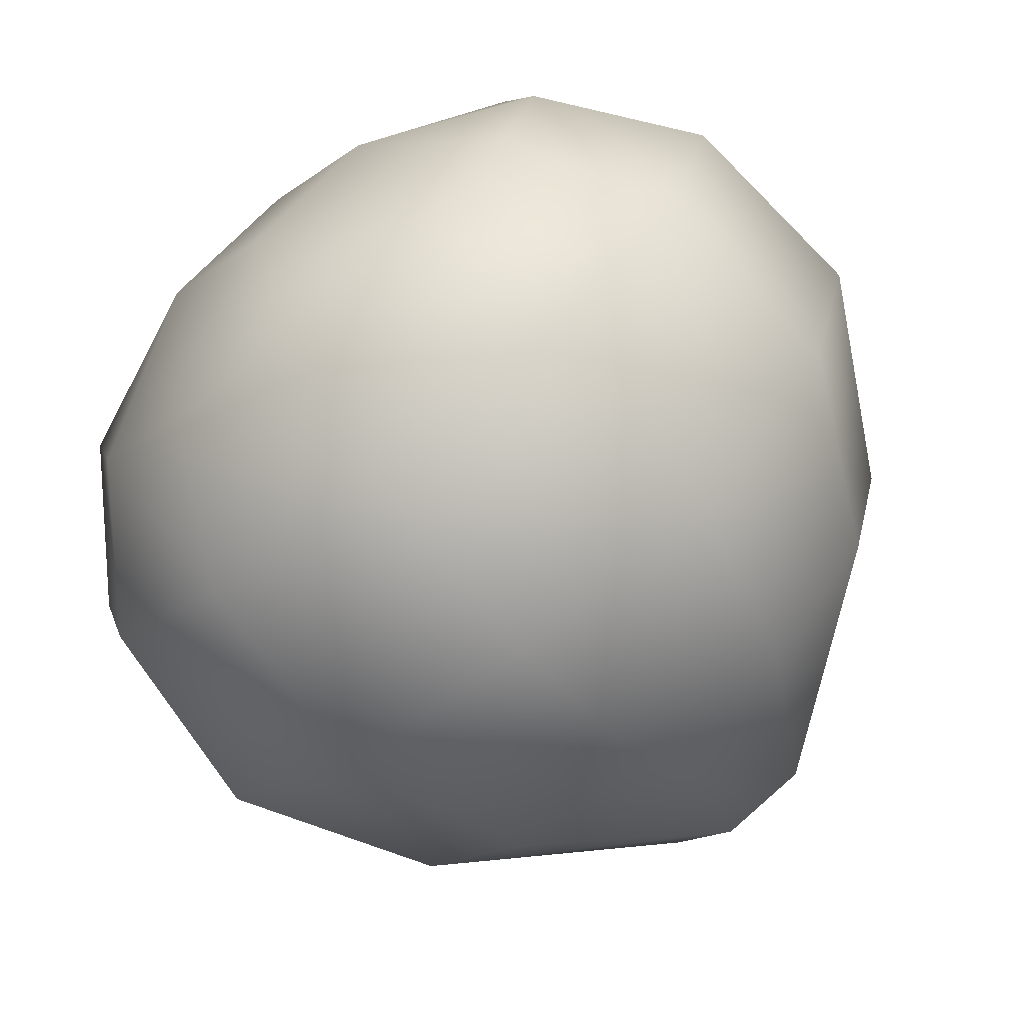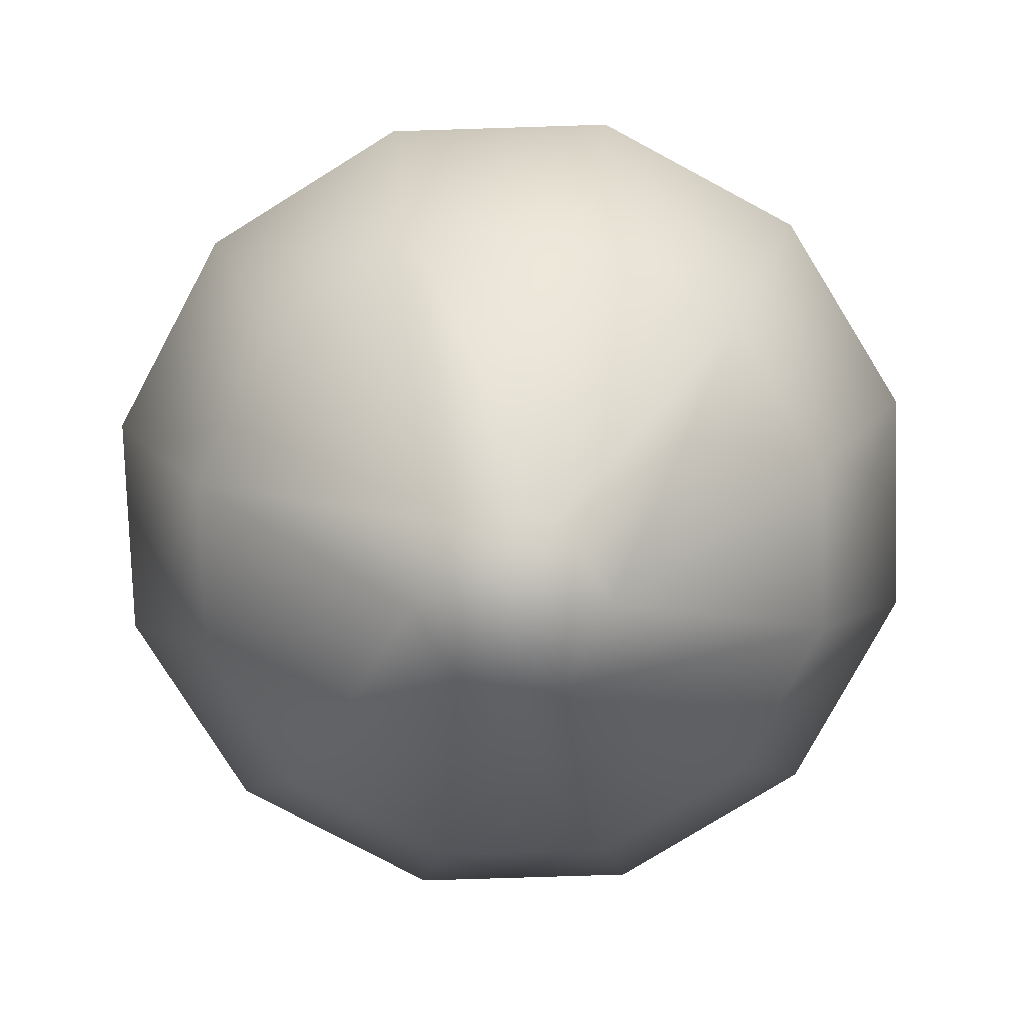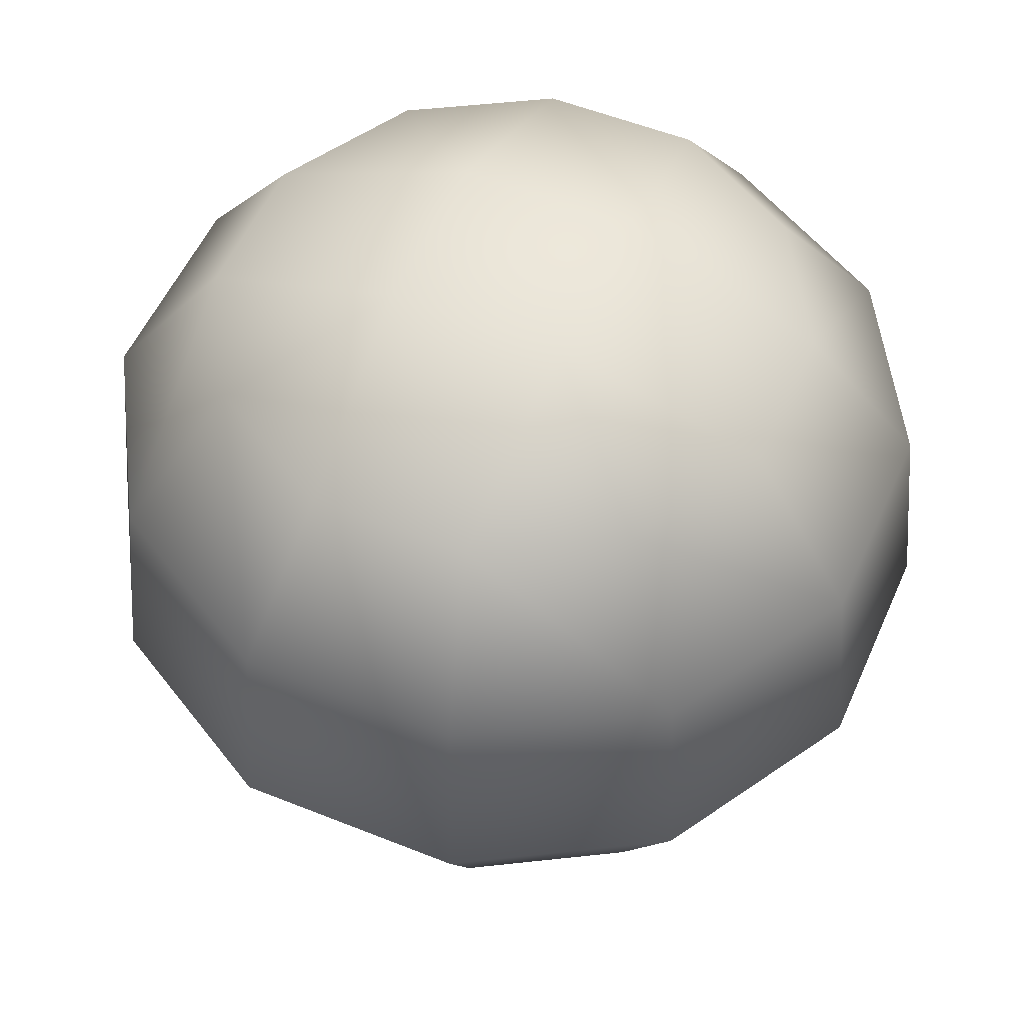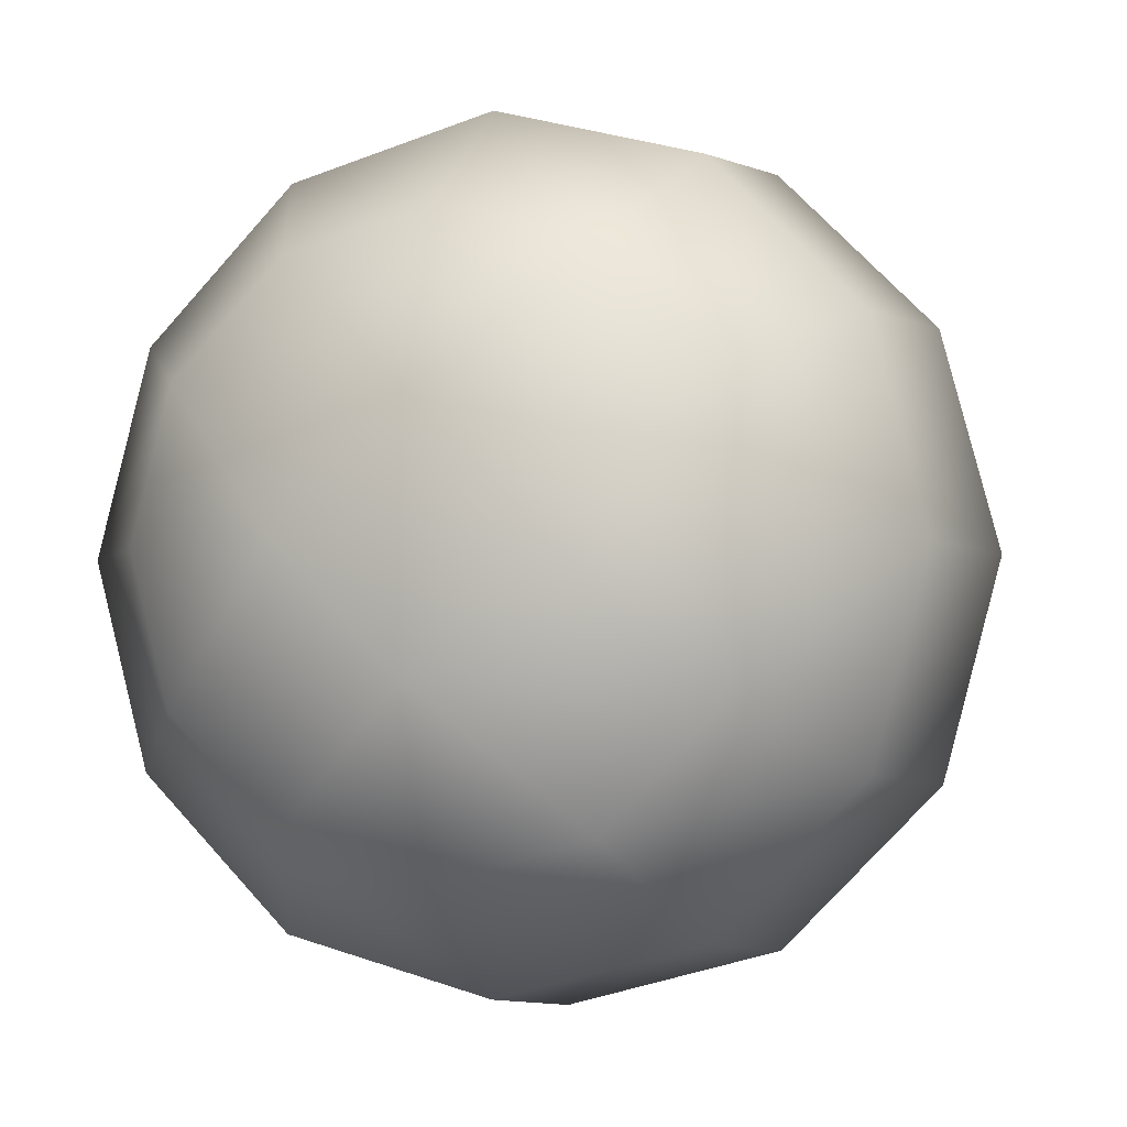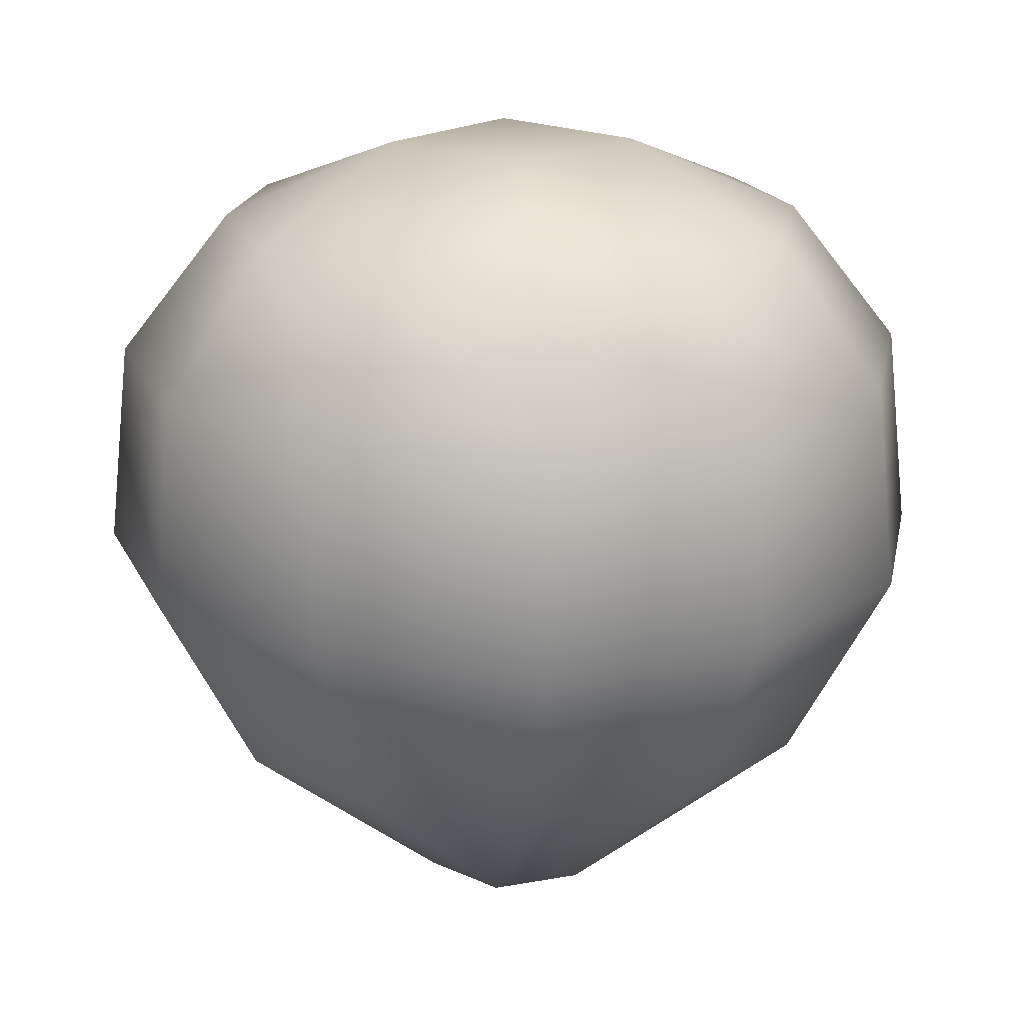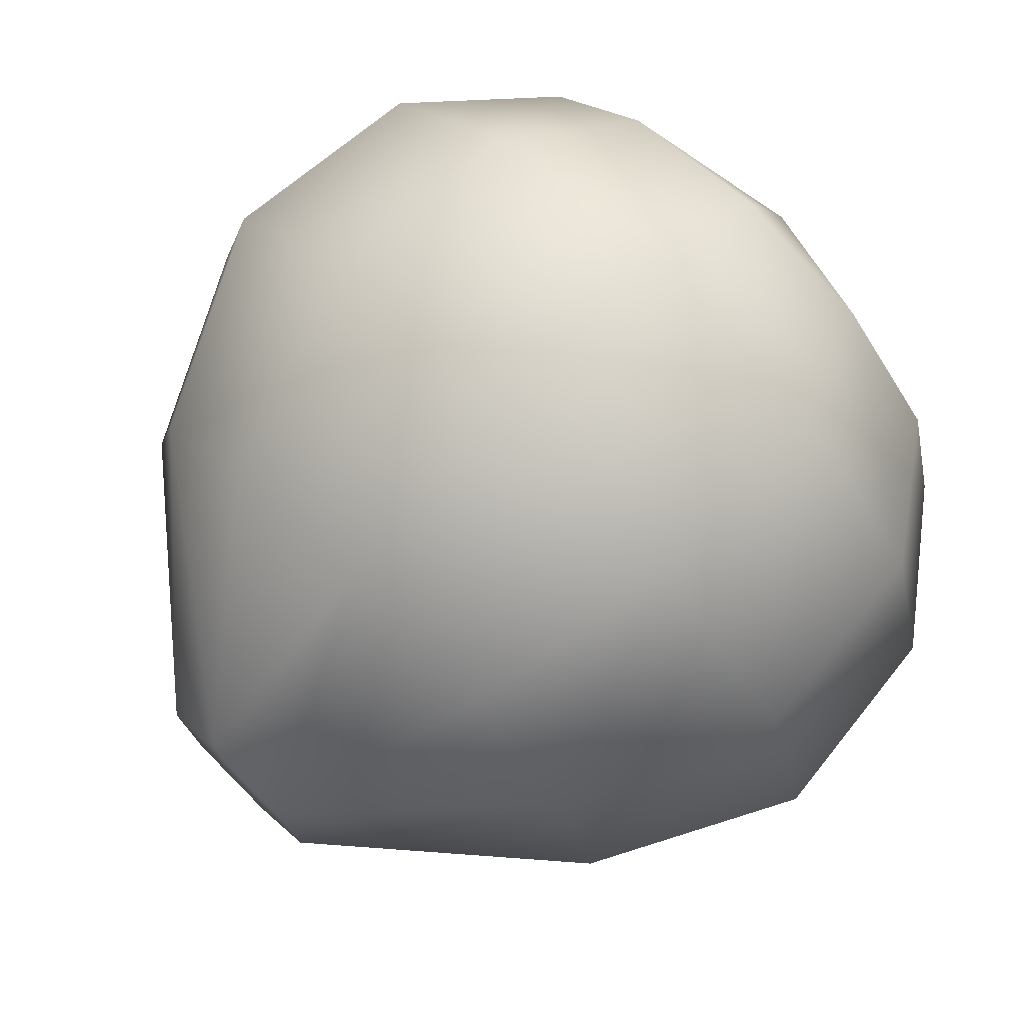
<metadata>
{"format":"obj","ext":"obj","renderer":"f3d","projection":"perspective","resolution":1024,"background":"white","views":[{"elev":-73.8,"azim":-141.2,"up":"+Z"},{"elev":-77.5,"azim":16.8,"up":"+Y"},{"elev":53.4,"azim":68.3,"up":"+Y"},{"elev":-3.7,"azim":-160.3,"up":"+Z"},{"elev":19.1,"azim":-4.2,"up":"+Y"},{"elev":74.4,"azim":44.6,"up":"+Z"}]}
</metadata>
<code>
g Feature_Floating_Cannon_Vanila_Col
v 7.856 33.64 13.61
v 3.195 24.18 3.195
v -0 33.64 15.71
v -1.169 24.18 4.364
v 13.61 33.64 7.856
v 4.364 24.18 -1.169
v -0 43.3 20.84
v 10.42 43.3 18.05
v -7.856 33.64 13.61
v -10.42 43.3 18.05
v 15.71 33.64 0
v 18.05 43.3 10.42
v -0 53.26 19.8
v -9.899 53.26 17.15
v 9.899 53.26 17.15
v -18.05 43.3 10.42
v -13.61 33.64 7.856
v -17.15 53.26 9.899
v 13.61 33.64 -7.856
v 20.84 43.3 0
v 17.15 53.26 9.899
v 1.169 24.18 -4.364
v 18.05 43.3 -10.42
v 19.8 53.26 0
v 7.856 33.64 -13.61
v 7.203 60.13 12.48
v 12.48 60.13 7.203
v -0 60.13 14.41
v -0 63.73 5.988
v -7.203 60.13 12.48
v -12.48 60.13 7.203
v -5.988 63.73 0
v 5.988 63.73 0
v 14.41 60.13 0
v -14.41 60.13 0
v 17.15 53.26 -9.899
v -19.8 53.26 0
v -12.48 60.13 -7.203
v -20.84 43.3 0
v 12.48 60.13 -7.203
v 10.42 43.3 -18.05
v -0 63.73 -5.988
v -17.15 53.26 -9.899
v 9.899 53.26 -17.15
v 7.203 60.13 -12.48
v -0 33.64 -15.71
v -7.203 60.13 -12.48
v -0 60.13 -14.41
v -0 43.3 -20.84
v -0 53.26 -19.8
v -9.899 53.26 -17.15
v -3.195 24.18 -3.195
v -7.856 33.64 -13.61
v -10.42 43.3 -18.05
v -18.05 43.3 -10.42
v -13.61 33.64 -7.856
v -4.364 24.18 1.169
v -15.71 33.64 0
g Feature_Floating_Cannon_Vanila_Col_0
f 3 2 1
f 3 4 2
f 1 2 5
f 6 2 4
f 5 2 6
f 1 7 3
f 5 8 1
f 1 8 7
f 9 4 3
f 3 7 10
f 3 10 9
f 5 6 11
f 5 12 8
f 11 12 5
f 8 13 7
f 7 14 10
f 7 13 14
f 12 15 8
f 8 15 13
f 9 10 16
f 17 4 9
f 9 16 17
f 10 14 18
f 10 18 16
f 11 6 19
f 11 20 12
f 19 20 11
f 12 21 15
f 20 21 12
f 6 4 22
f 19 6 22
f 19 23 20
f 20 24 21
f 23 24 20
f 19 22 25
f 25 23 19
f 21 26 15
f 24 27 21
f 21 27 26
f 15 26 28
f 15 28 13
f 26 29 28
f 27 29 26
f 13 28 30
f 28 29 30
f 13 30 14
f 14 30 31
f 14 31 18
f 30 29 32
f 30 32 31
f 27 33 29
f 32 29 33
f 24 34 27
f 34 33 27
f 18 31 35
f 31 32 35
f 36 34 24
f 23 36 24
f 18 35 37
f 16 18 37
f 35 32 38
f 37 35 38
f 16 37 39
f 17 16 39
f 40 33 34
f 36 40 34
f 41 36 23
f 25 41 23
f 32 33 42
f 38 32 42
f 37 38 43
f 39 37 43
f 44 40 36
f 41 44 36
f 45 33 40
f 45 42 33
f 44 45 40
f 46 41 25
f 25 22 46
f 38 42 47
f 43 38 47
f 48 42 45
f 47 42 48
f 49 44 41
f 46 49 41
f 50 45 44
f 50 48 45
f 49 50 44
f 51 47 48
f 43 47 51
f 51 48 50
f 46 22 52
f 4 52 22
f 53 49 46
f 46 52 53
f 54 50 49
f 54 51 50
f 53 54 49
f 55 43 51
f 55 51 54
f 39 43 55
f 56 54 53
f 53 52 56
f 56 55 54
f 4 57 52
f 56 52 57
f 17 57 4
f 58 39 55
f 58 55 56
f 56 57 58
f 17 39 58
f 58 57 17

</code>
